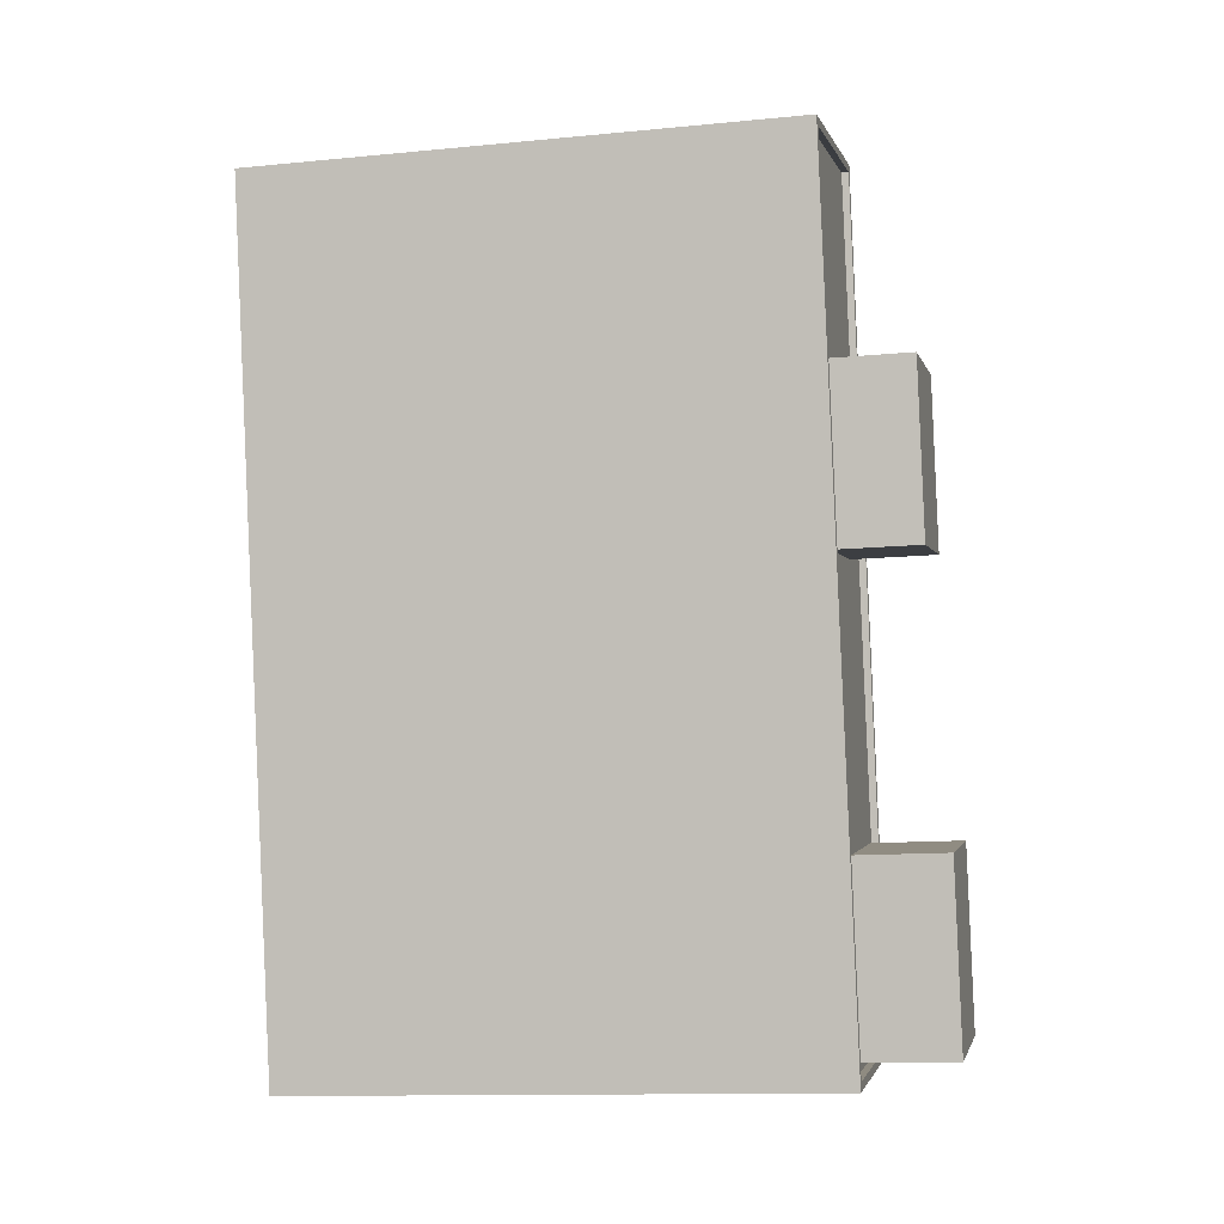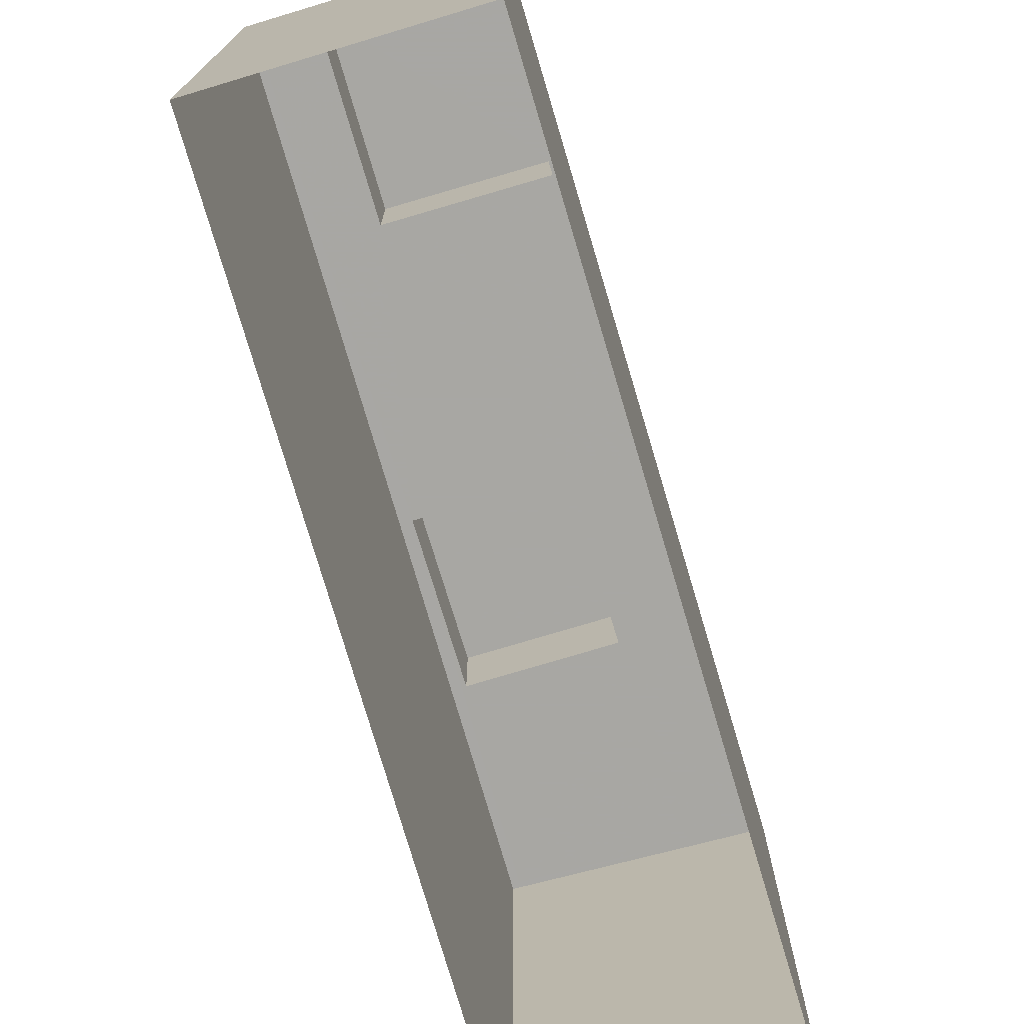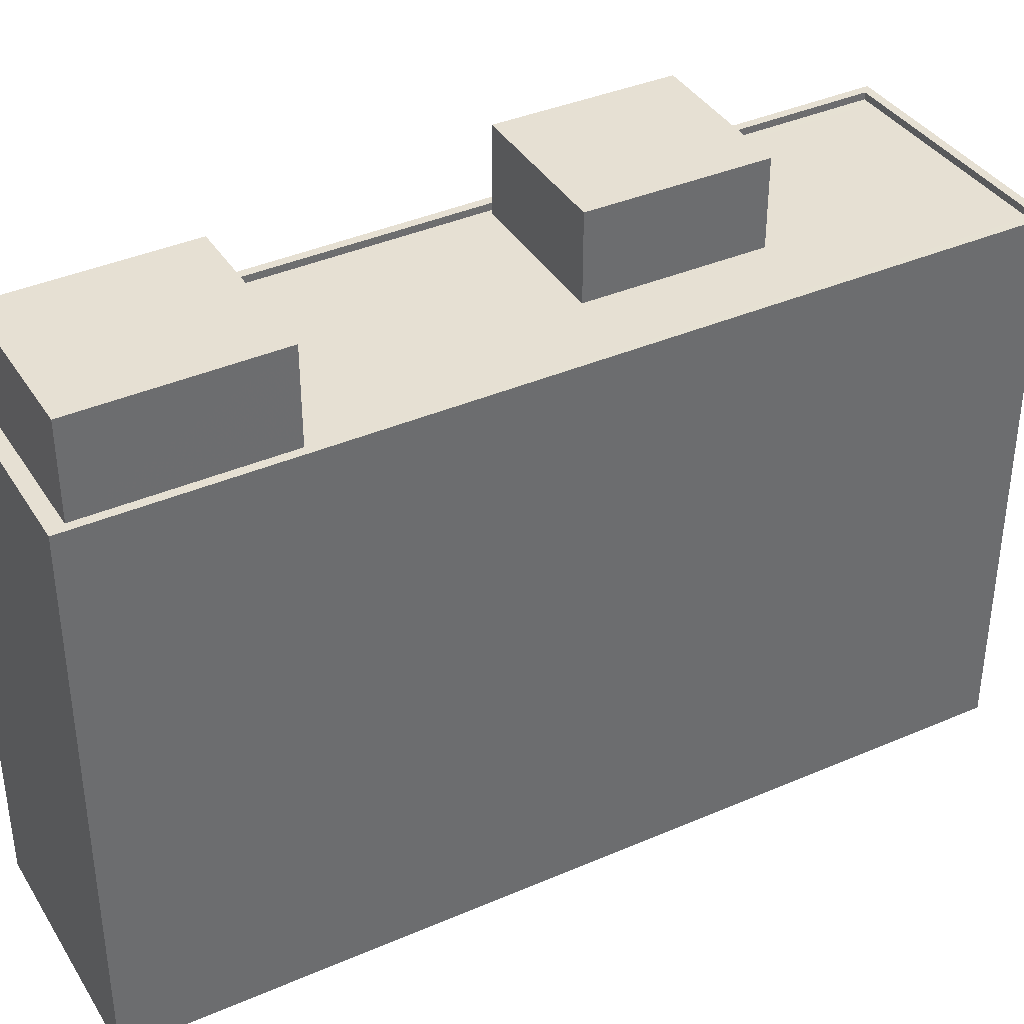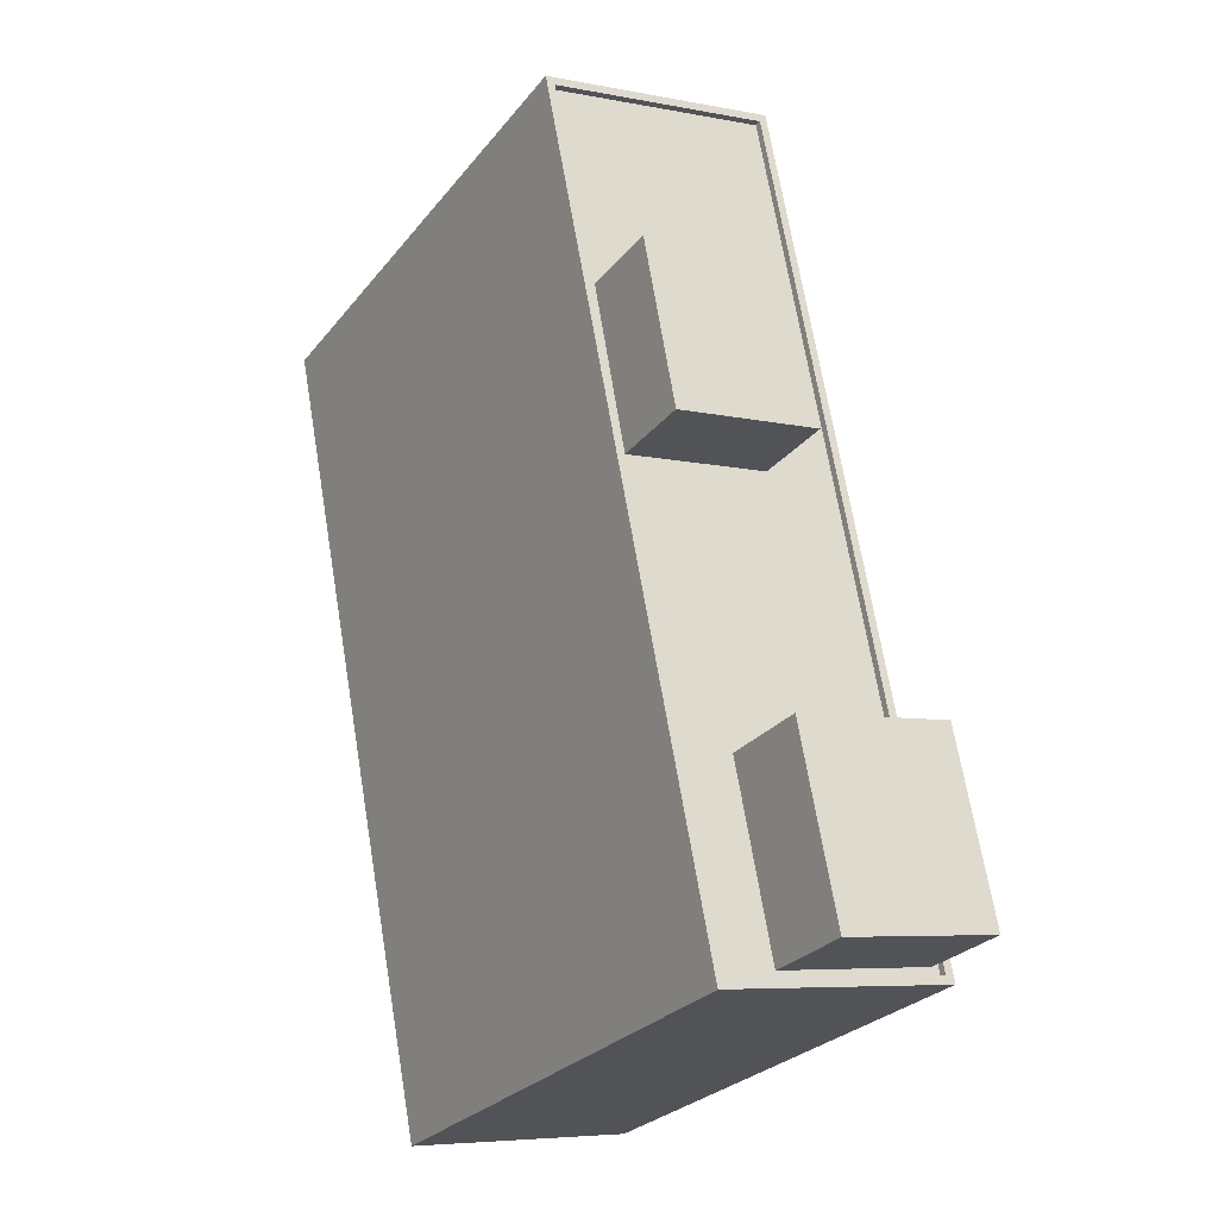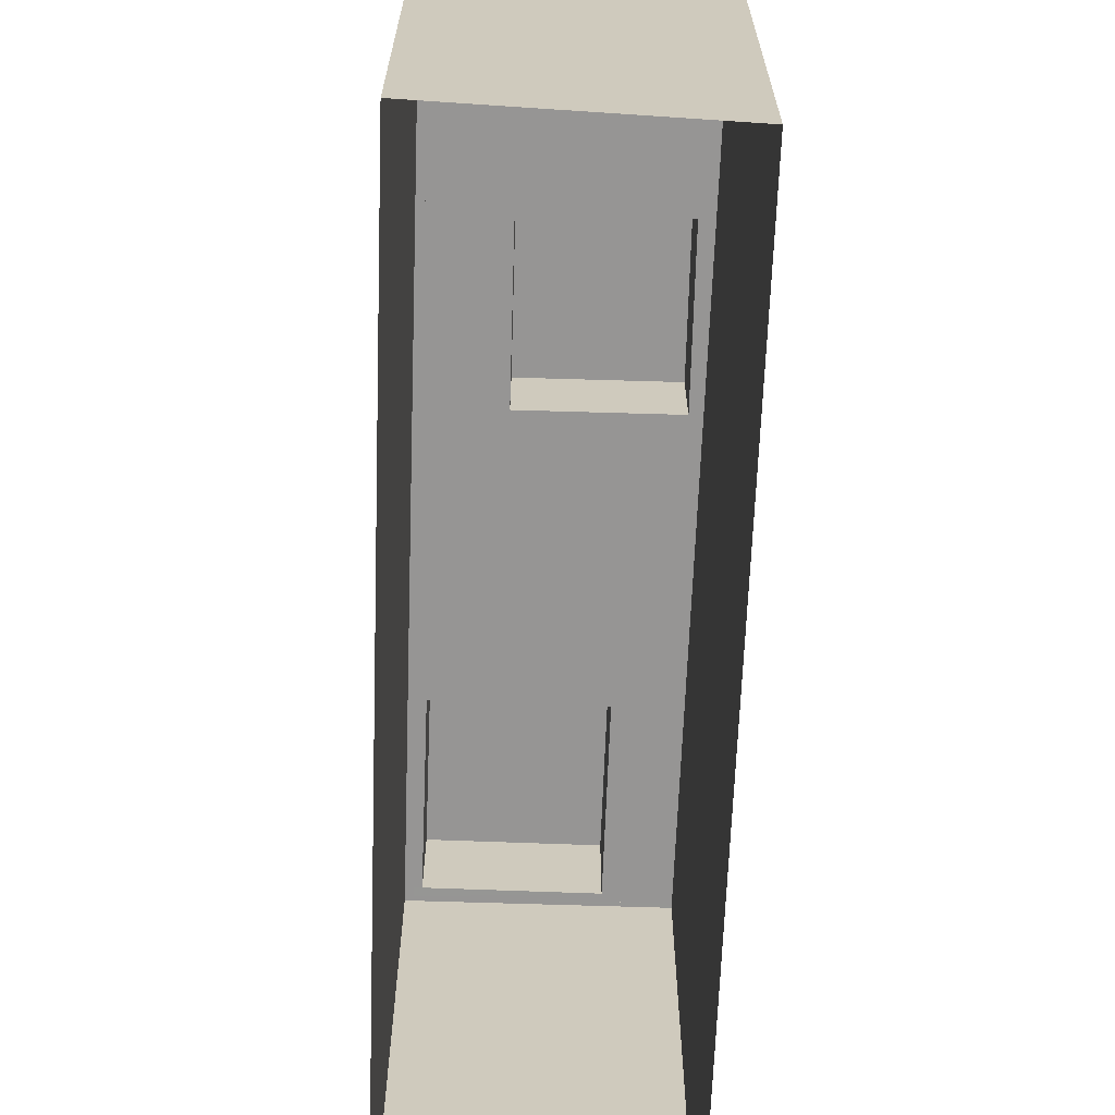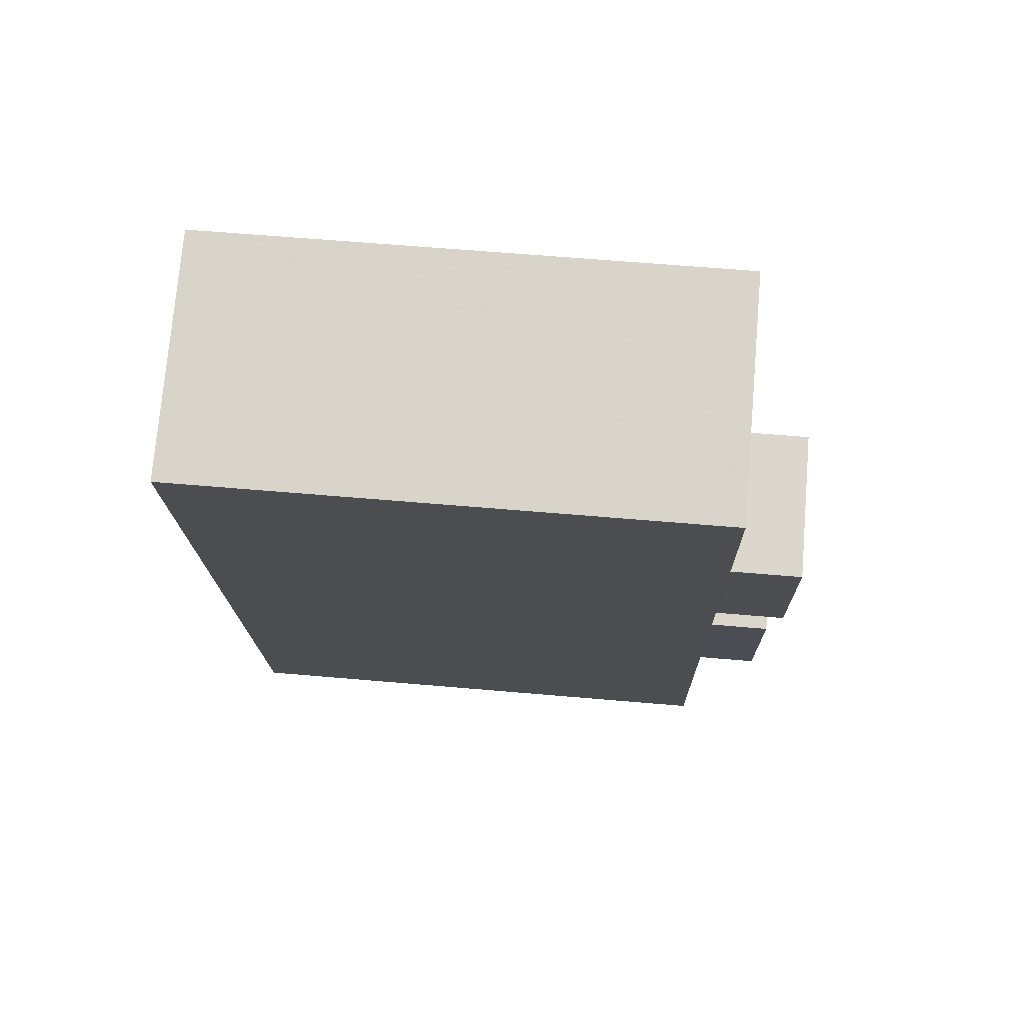
<metadata>
{"format":"obj","ext":"obj","renderer":"f3d","projection":"perspective","resolution":1024,"background":"white","views":[{"elev":-12.7,"azim":-77.4,"up":"+Y"},{"elev":-74.5,"azim":27.2,"up":"+Z"},{"elev":38.5,"azim":72.0,"up":"+Z"},{"elev":-27.5,"azim":-30.3,"up":"+Y"},{"elev":-67.5,"azim":-171.3,"up":"+Z"},{"elev":62.6,"azim":-85.0,"up":"+Y"}]}
</metadata>
<code>
v -1.179e+04 -3.448e+04 35.61
v -1.181e+04 -3.445e+04 35.61
v -1.18e+04 -3.445e+04 35.61
v -1.18e+04 -3.448e+04 35.61
v -1.18e+04 -3.446e+04 57.97
v -1.18e+04 -3.446e+04 57.97
v -1.18e+04 -3.446e+04 57.97
v -1.181e+04 -3.446e+04 57.97
v -1.18e+04 -3.448e+04 54.96
v -1.18e+04 -3.446e+04 54.96
v -1.181e+04 -3.445e+04 54.96
v -1.181e+04 -3.445e+04 54.96
v -1.181e+04 -3.446e+04 54.96
v -1.18e+04 -3.446e+04 54.96
v -1.18e+04 -3.445e+04 54.96
v -1.179e+04 -3.447e+04 54.96
v -1.179e+04 -3.448e+04 54.96
v -1.18e+04 -3.447e+04 54.96
v -1.179e+04 -3.448e+04 54.96
v -1.18e+04 -3.446e+04 54.96
v -1.18e+04 -3.448e+04 54.96
v -1.18e+04 -3.448e+04 54.96
v -1.179e+04 -3.448e+04 54.96
v -1.18e+04 -3.448e+04 54.96
v -1.18e+04 -3.448e+04 55.21
v -1.18e+04 -3.448e+04 55.21
v -1.179e+04 -3.448e+04 55.21
v -1.18e+04 -3.445e+04 55.21
v -1.18e+04 -3.445e+04 55.21
v -1.181e+04 -3.445e+04 55.21
v -1.179e+04 -3.448e+04 55.21
v -1.181e+04 -3.445e+04 55.21
v -1.179e+04 -3.447e+04 58.26
v -1.18e+04 -3.447e+04 58.26
v -1.18e+04 -3.448e+04 58.26
v -1.179e+04 -3.448e+04 58.26
f 1 2 3
f 1 4 2
f 5 6 7
f 8 5 7
f 9 10 11
f 12 11 13
f 11 10 13
f 12 13 14
f 14 15 12
f 15 16 17
f 9 18 10
f 17 16 19
f 18 20 10
f 15 14 20
f 21 22 9
f 16 20 18
f 22 18 9
f 15 20 16
f 19 23 17
f 24 23 22
f 21 24 22
f 23 19 22
f 25 26 27
f 28 29 30
f 26 31 27
f 32 28 30
f 31 29 28
f 27 31 28
f 25 32 30
f 26 25 30
f 33 34 35
f 36 33 35
f 8 7 14
f 13 8 14
f 7 6 20
f 14 7 20
f 20 5 10
f 20 6 5
f 10 8 13
f 10 5 8
f 15 17 28
f 17 23 27
f 17 27 28
f 25 23 24
f 25 27 23
f 25 21 9
f 24 21 25
f 9 11 32
f 25 9 32
f 15 28 12
f 12 32 11
f 12 28 32
f 26 4 1
f 31 26 1
f 30 2 4
f 26 30 4
f 30 3 2
f 30 29 3
f 29 31 1
f 3 29 1
f 22 35 34
f 18 22 34
f 16 18 34
f 33 16 34
f 19 16 33
f 36 19 33
f 35 19 36
f 35 22 19

</code>
